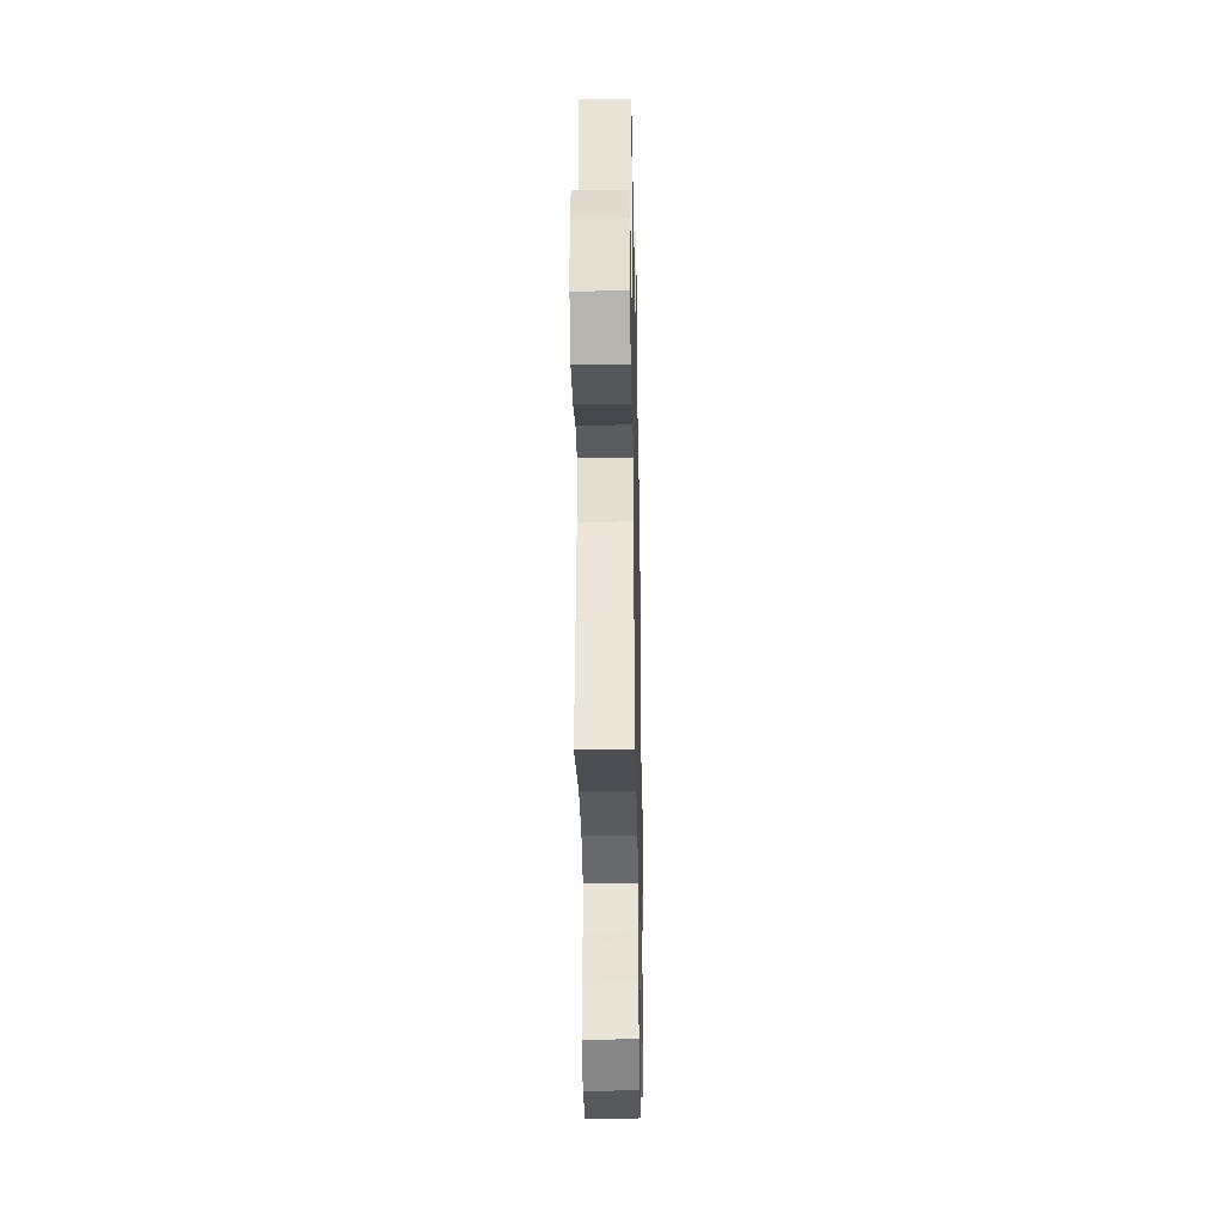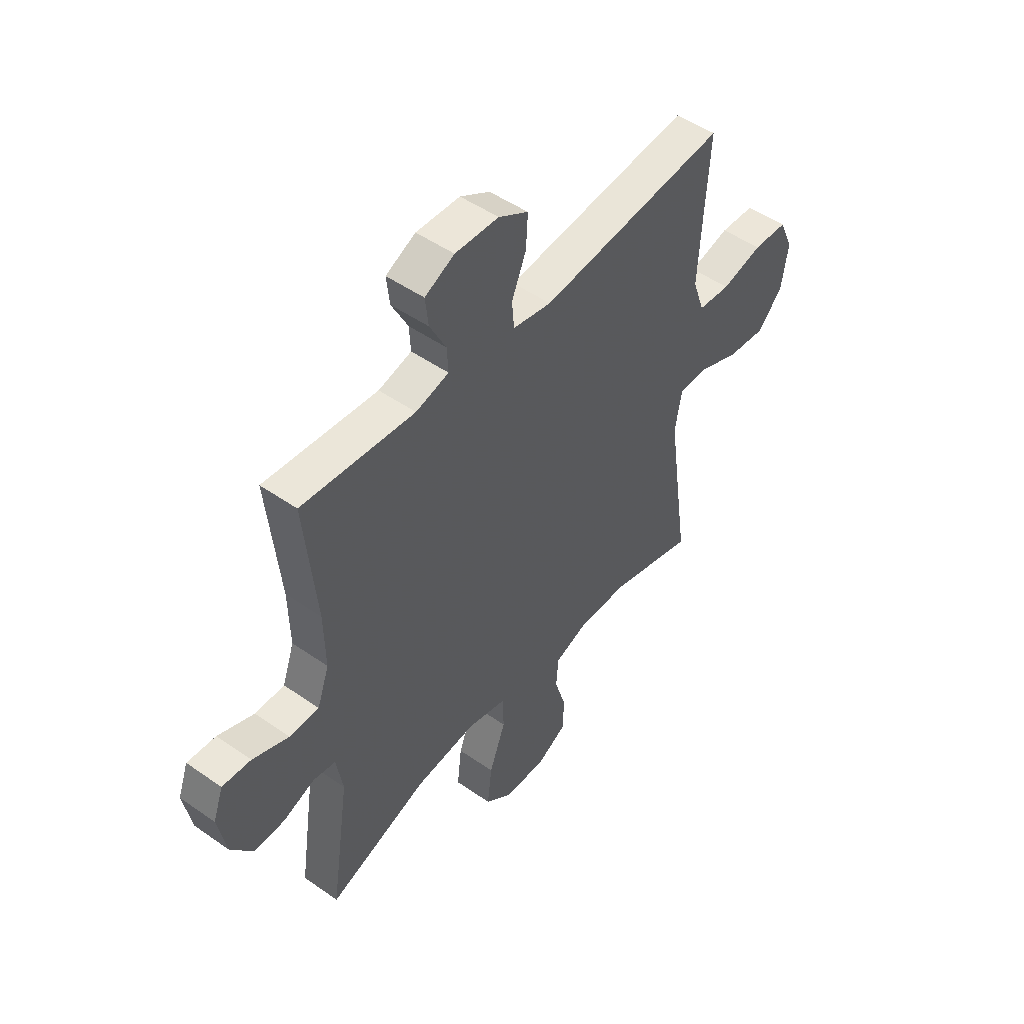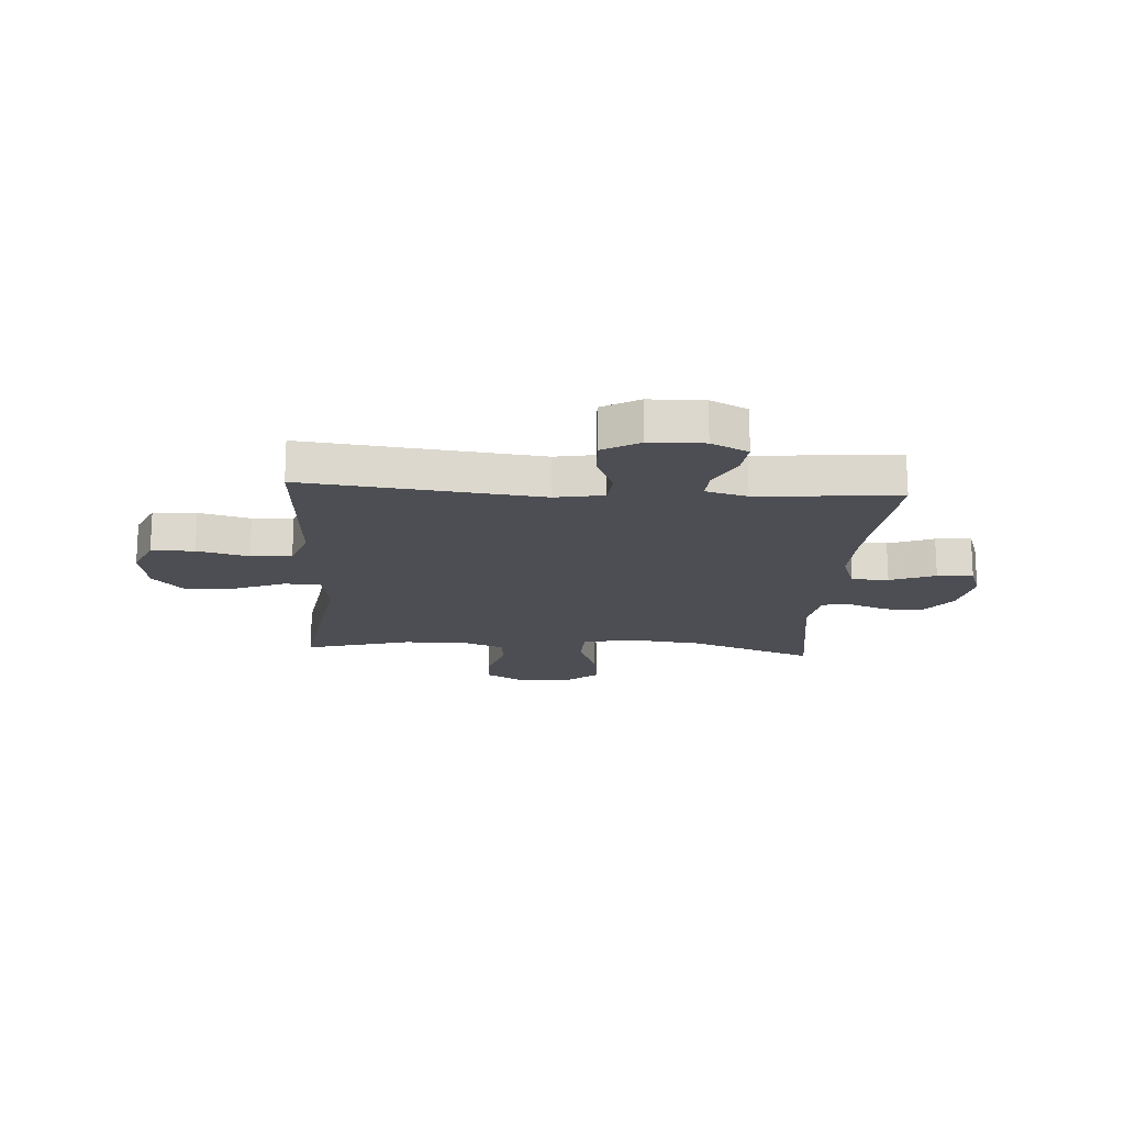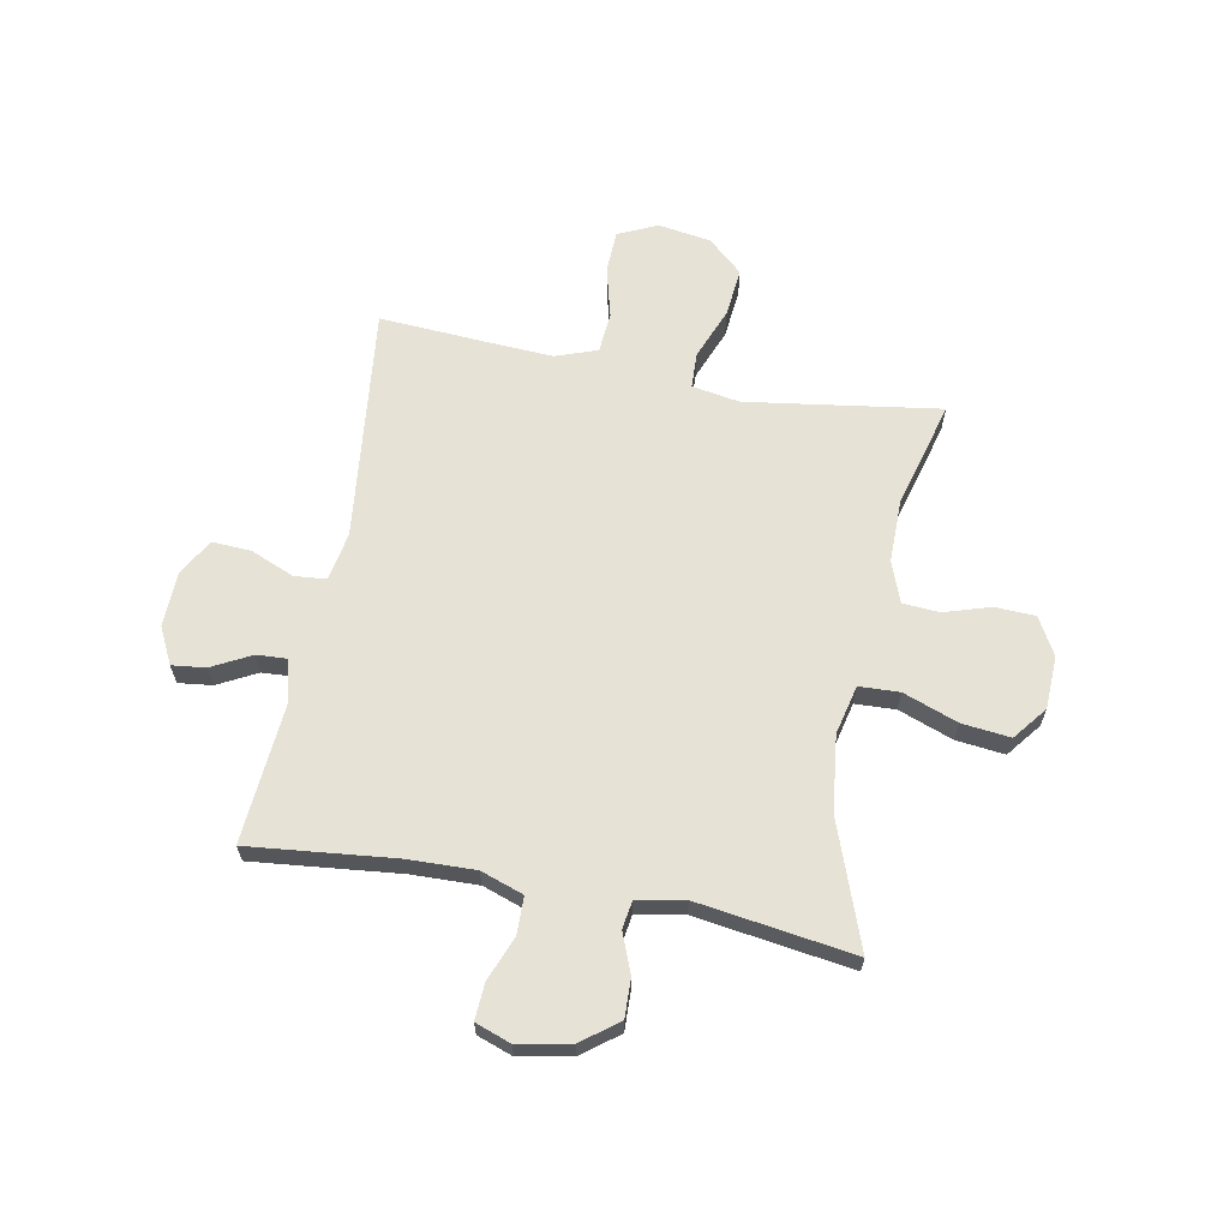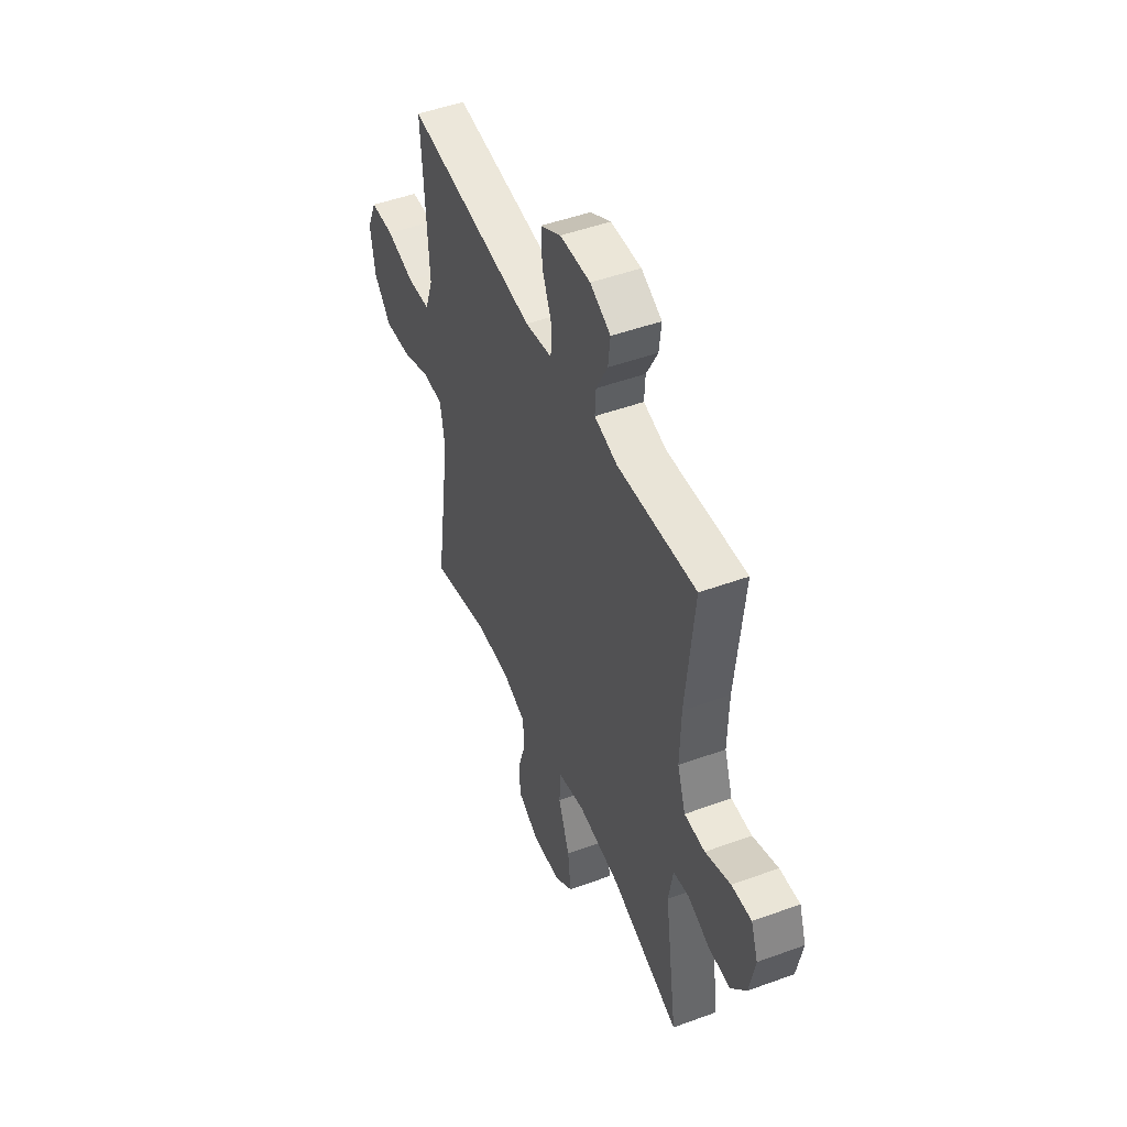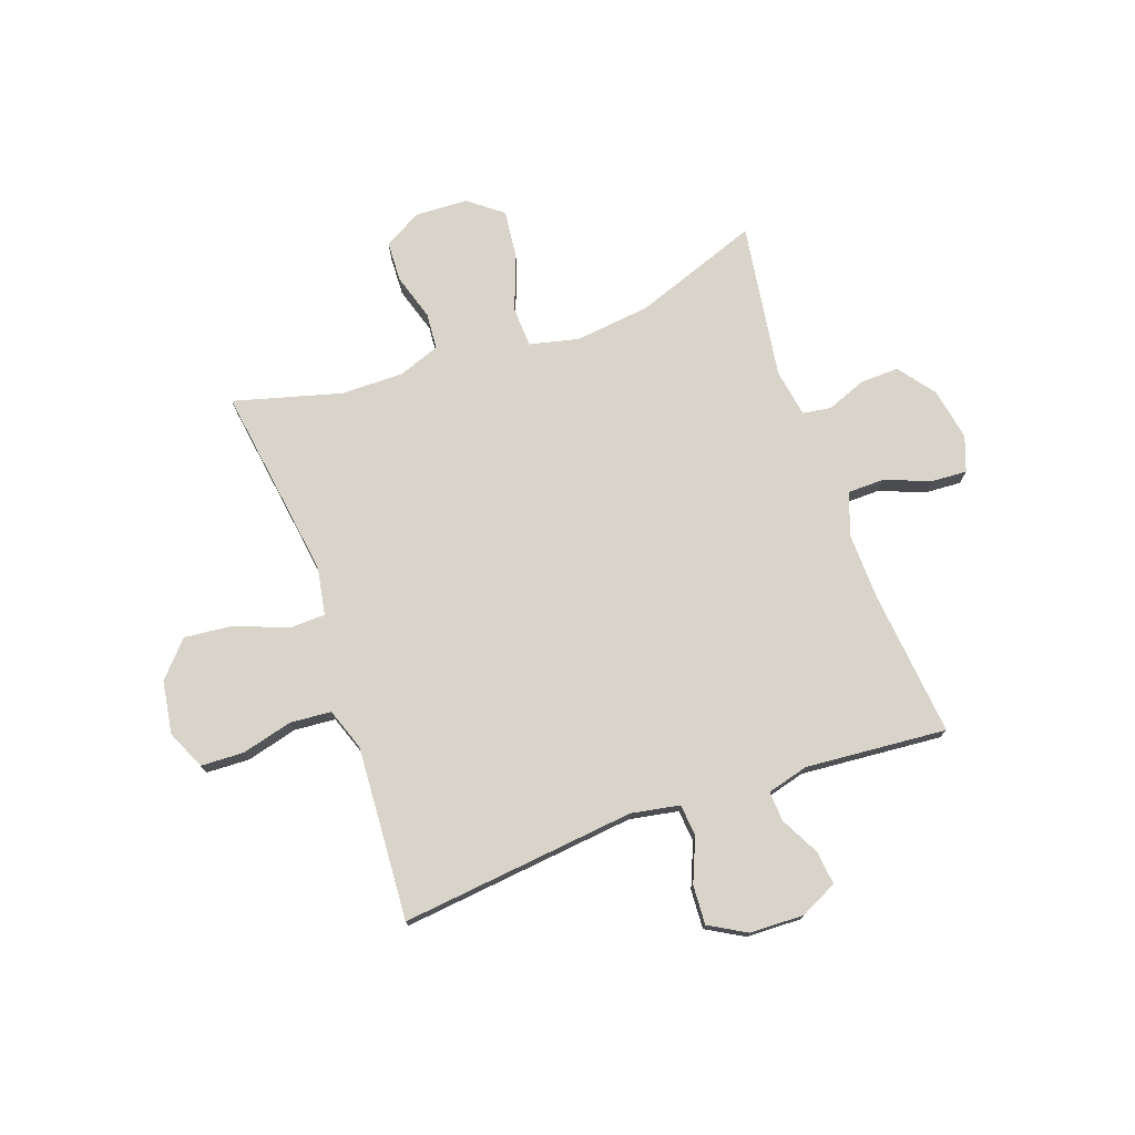
<metadata>
{"format":"obj","ext":"obj","renderer":"f3d","projection":"perspective","resolution":1024,"background":"white","views":[{"elev":-32.6,"azim":-88.9,"up":"+Z"},{"elev":49.0,"azim":127.9,"up":"+Z"},{"elev":-17.4,"azim":-3.8,"up":"+Y"},{"elev":64.0,"azim":100.6,"up":"+Y"},{"elev":48.4,"azim":67.8,"up":"+Z"},{"elev":75.2,"azim":-19.5,"up":"+Y"}]}
</metadata>
<code>
v -0.5 0.07 -0.5
v -0.468 0.07 -0.281
v -0.449 0.07 -0.148
v -0.464 0.07 -0.062
v -0.53 0.07 -0.06
v -0.623 0.07 -0.097
v -0.712 0.07 -0.106
v -0.769 0.07 -0.043
v -0.784 0.07 0.053
v -0.752 0.07 0.124
v -0.674 0.07 0.127
v -0.581 0.07 0.103
v -0.507 0.07 0.109
v -0.48 0.07 0.185
v -0.487 0.07 0.302
v -0.5 0.07 0.5
v -0.073 0.07 0.453
v 0.015 0.07 0.469
v 0.02 0.07 0.527
v -0.013 0.07 0.606
v -0.017 0.07 0.677
v 0.05 0.07 0.715
v 0.149 0.07 0.718
v 0.216 0.07 0.685
v 0.209 0.07 0.624
v 0.172 0.07 0.553
v 0.169 0.07 0.499
v 0.244 0.07 0.479
v 0.5 0.07 0.5
v 0.473 0.07 0.235
v 0.47 0.07 0.114
v 0.497 0.07 0.037
v 0.564 0.07 0.036
v 0.646 0.07 0.068
v 0.711 0.07 0.072
v 0.734 0.07 0.008
v 0.716 0.07 -0.087
v 0.666 0.07 -0.153
v 0.596 0.07 -0.151
v 0.524 0.07 -0.123
v 0.473 0.07 -0.131
v 0.458 0.07 -0.217
v 0.5 0.07 -0.5
v 0.273 0.07 -0.418
v 0.136 0.07 -0.402
v 0.047 0.07 -0.423
v 0.044 0.07 -0.496
v 0.081 0.07 -0.595
v 0.091 0.07 -0.683
v 0.03 0.07 -0.731
v -0.066 0.07 -0.735
v -0.134 0.07 -0.697
v -0.137 0.07 -0.624
v -0.111 0.07 -0.54
v -0.116 0.07 -0.474
v -0.191 0.07 -0.446
v -0.306 0.07 -0.447
v -0.5 0 -0.5
v -0.468 0 -0.281
v -0.449 0 -0.148
v -0.464 0 -0.062
v -0.53 0 -0.06
v -0.623 0 -0.097
v -0.712 0 -0.106
v -0.769 0 -0.043
v -0.784 0 0.053
v -0.752 0 0.124
v -0.674 0 0.127
v -0.581 0 0.103
v -0.507 0 0.109
v -0.48 0 0.185
v -0.487 0 0.302
v -0.5 0 0.5
v -0.073 0 0.453
v 0.015 0 0.469
v 0.02 0 0.527
v -0.013 0 0.606
v -0.017 0 0.677
v 0.05 0 0.715
v 0.149 0 0.718
v 0.216 0 0.685
v 0.209 0 0.624
v 0.172 0 0.553
v 0.169 0 0.499
v 0.244 0 0.479
v 0.5 0 0.5
v 0.473 0 0.235
v 0.47 0 0.114
v 0.497 0 0.037
v 0.564 0 0.036
v 0.646 0 0.068
v 0.711 0 0.072
v 0.734 0 0.008
v 0.716 0 -0.087
v 0.666 0 -0.153
v 0.596 0 -0.151
v 0.524 0 -0.123
v 0.473 0 -0.131
v 0.458 0 -0.217
v 0.5 0 -0.5
v 0.273 0 -0.418
v 0.136 0 -0.402
v 0.047 0 -0.423
v 0.044 0 -0.496
v 0.081 0 -0.595
v 0.091 0 -0.683
v 0.03 0 -0.731
v -0.066 0 -0.735
v -0.134 0 -0.697
v -0.137 0 -0.624
v -0.111 0 -0.54
v -0.116 0 -0.474
v -0.191 0 -0.446
v -0.306 0 -0.447
f 51 52 53 54
f 51 54 55
f 50 51 55
f 47 48 49 50
f 46 47 50 55
f 42 43 44
f 41 42 44 45
f 37 38 39 40
f 37 40 41
f 36 37 41
f 33 34 35 36
f 32 33 36 41
f 31 32 41 45
f 28 29 30
f 27 28 30 31
f 23 24 25 26
f 23 26 27
f 22 23 27
f 19 20 21 22
f 18 19 22 27
f 15 16 17
f 14 15 17 18
f 13 14 18 27
f 9 10 11 12
f 9 12 13
f 8 9 13
f 5 6 7 8
f 4 5 8 13
f 57 1 2
f 56 57 2 3
f 46 55 56 3
f 4 13 27 31
f 31 45 46
f 3 4 31 46
f 111 110 109 108
f 112 111 108
f 112 108 107
f 107 106 105 104
f 112 107 104 103
f 101 100 99
f 102 101 99 98
f 97 96 95 94
f 98 97 94
f 98 94 93
f 93 92 91 90
f 98 93 90 89
f 102 98 89 88
f 87 86 85
f 88 87 85 84
f 83 82 81 80
f 84 83 80
f 84 80 79
f 79 78 77 76
f 84 79 76 75
f 74 73 72
f 75 74 72 71
f 84 75 71 70
f 69 68 67 66
f 70 69 66
f 70 66 65
f 65 64 63 62
f 70 65 62 61
f 59 58 114
f 60 59 114 113
f 60 113 112 103
f 88 84 70 61
f 103 102 88
f 103 88 61 60
f 1 58 59 2
f 2 59 60 3
f 3 60 61 4
f 4 61 62 5
f 5 62 63 6
f 6 63 64 7
f 7 64 65 8
f 8 65 66 9
f 9 66 67 10
f 10 67 68 11
f 11 68 69 12
f 12 69 70 13
f 13 70 71 14
f 14 71 72 15
f 15 72 73 16
f 16 73 74 17
f 17 74 75 18
f 18 75 76 19
f 19 76 77 20
f 20 77 78 21
f 21 78 79 22
f 22 79 80 23
f 23 80 81 24
f 24 81 82 25
f 25 82 83 26
f 26 83 84 27
f 27 84 85 28
f 28 85 86 29
f 29 86 87 30
f 30 87 88 31
f 31 88 89 32
f 32 89 90 33
f 33 90 91 34
f 34 91 92 35
f 35 92 93 36
f 36 93 94 37
f 37 94 95 38
f 38 95 96 39
f 39 96 97 40
f 40 97 98 41
f 41 98 99 42
f 42 99 100 43
f 43 100 101 44
f 44 101 102 45
f 45 102 103 46
f 46 103 104 47
f 47 104 105 48
f 48 105 106 49
f 49 106 107 50
f 50 107 108 51
f 51 108 109 52
f 52 109 110 53
f 53 110 111 54
f 54 111 112 55
f 55 112 113 56
f 56 113 114 57
f 57 114 58 1

</code>
